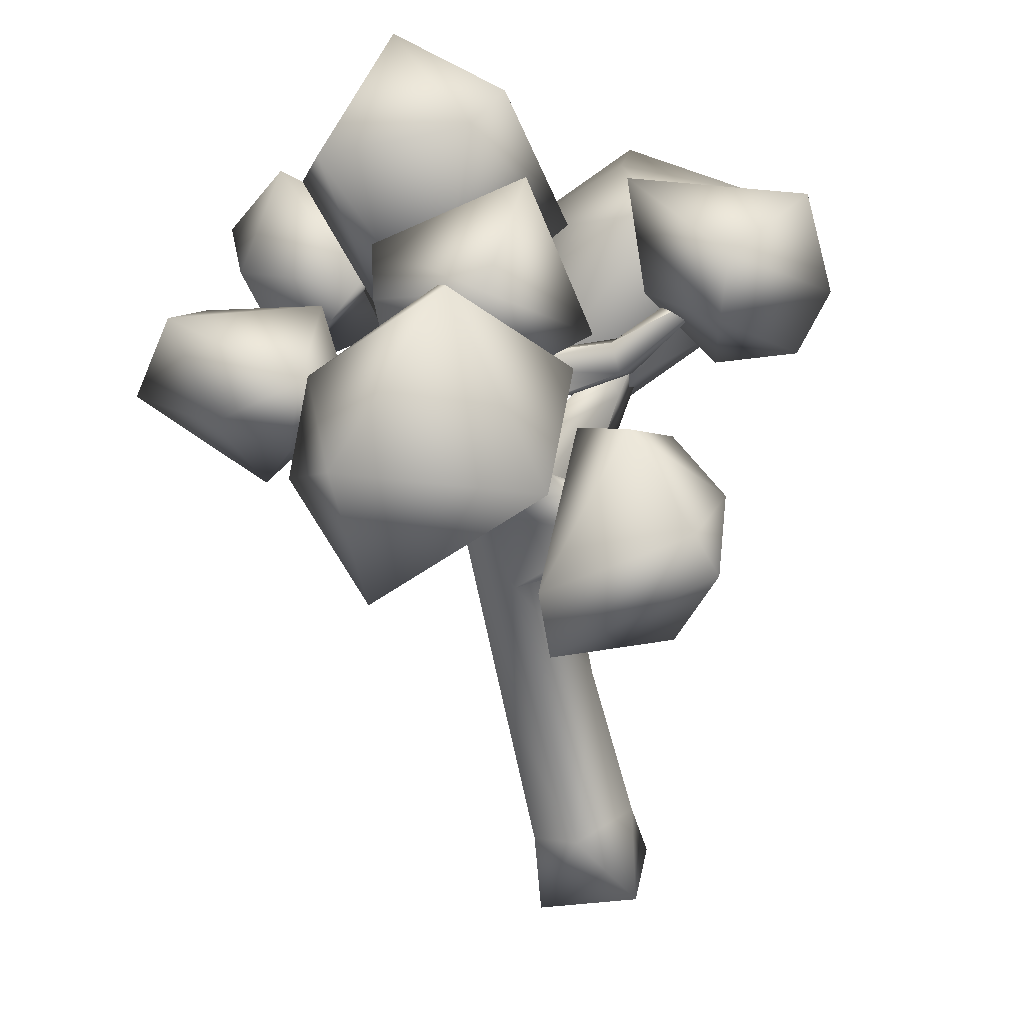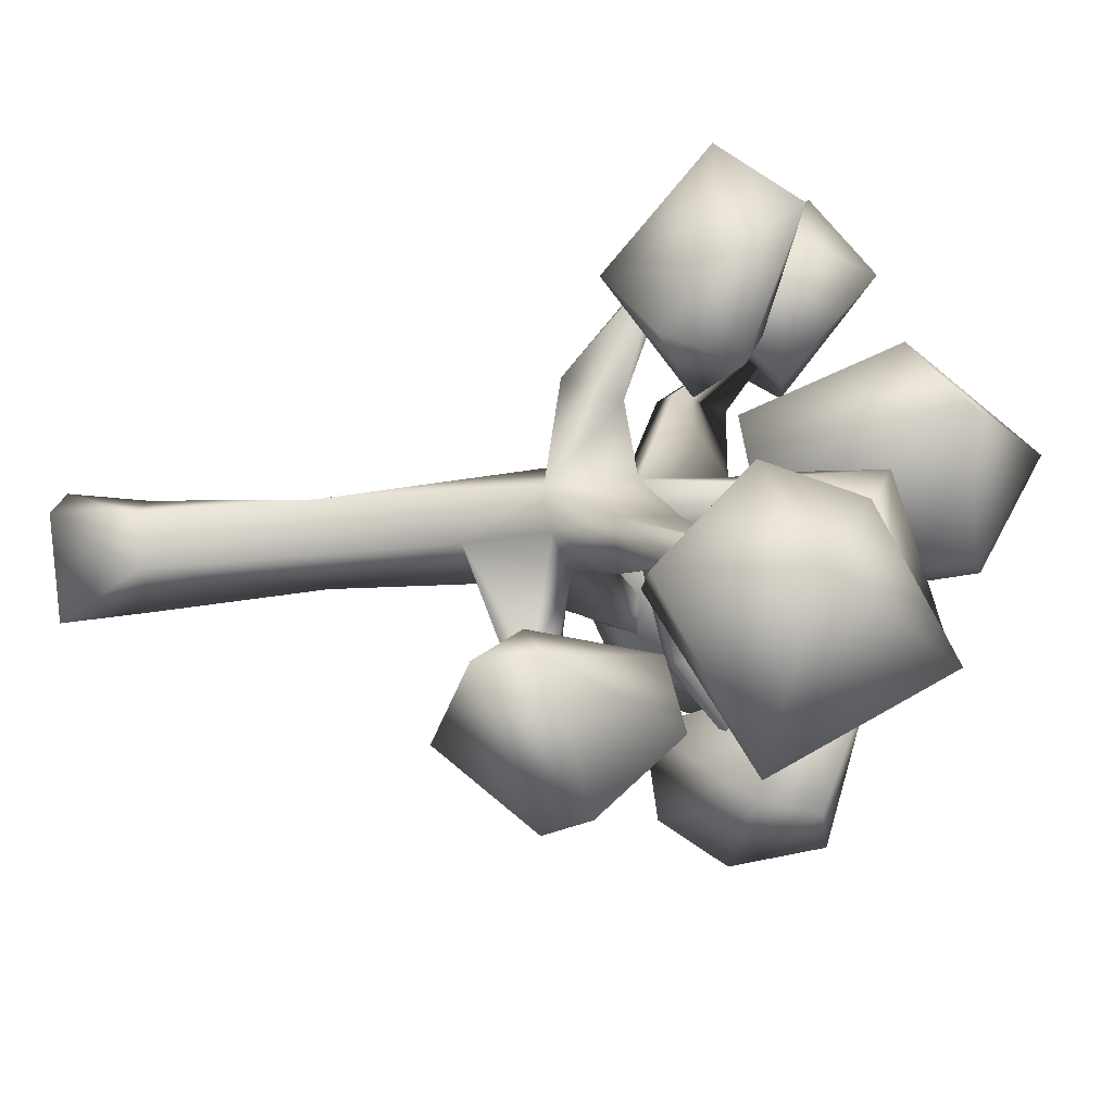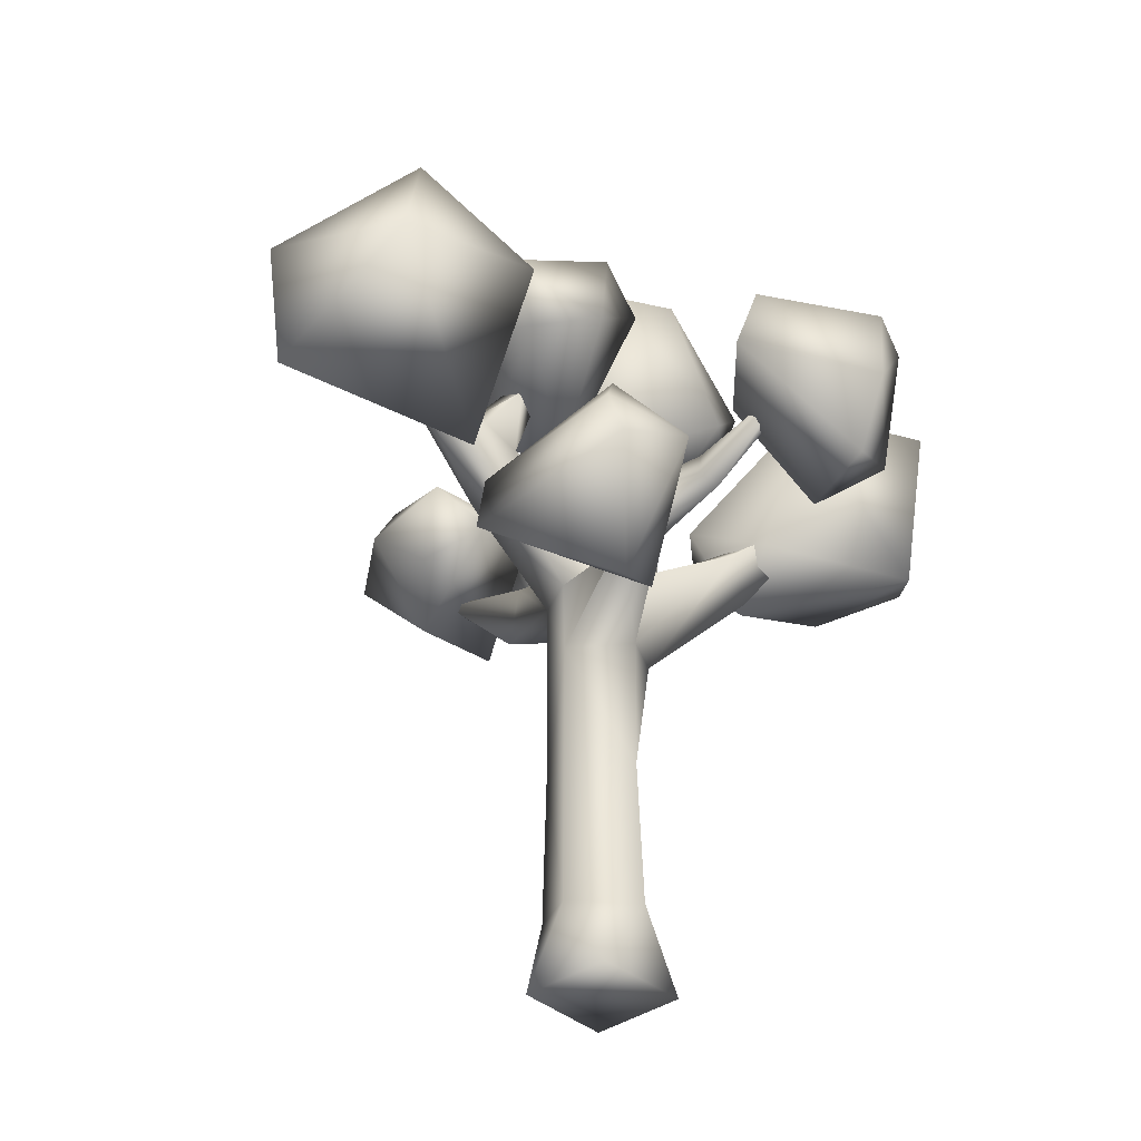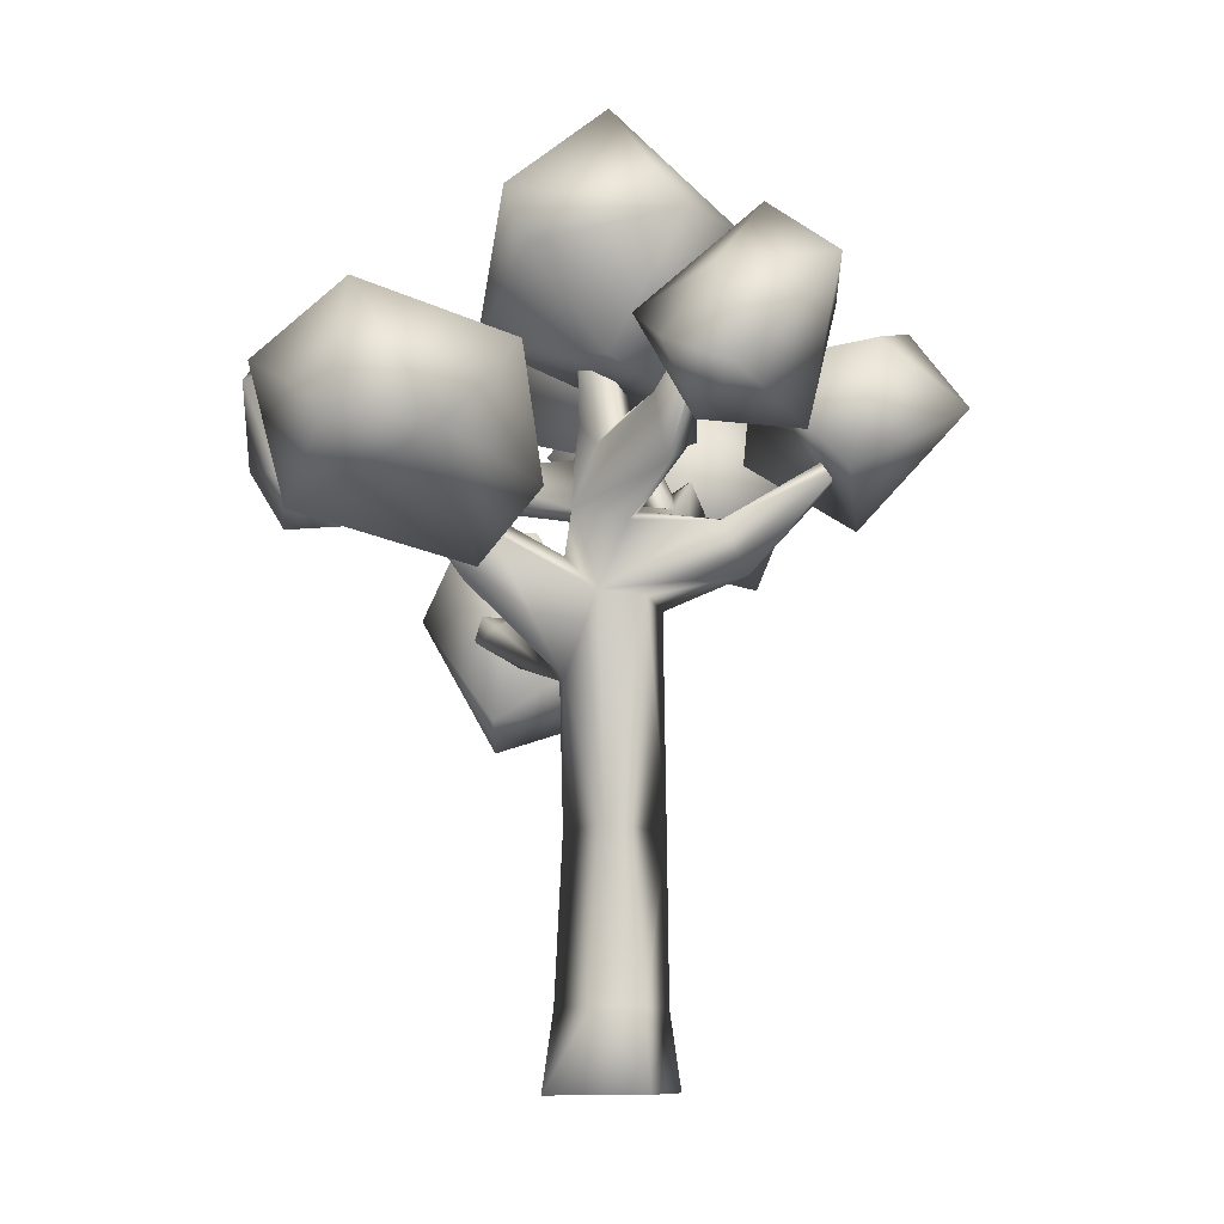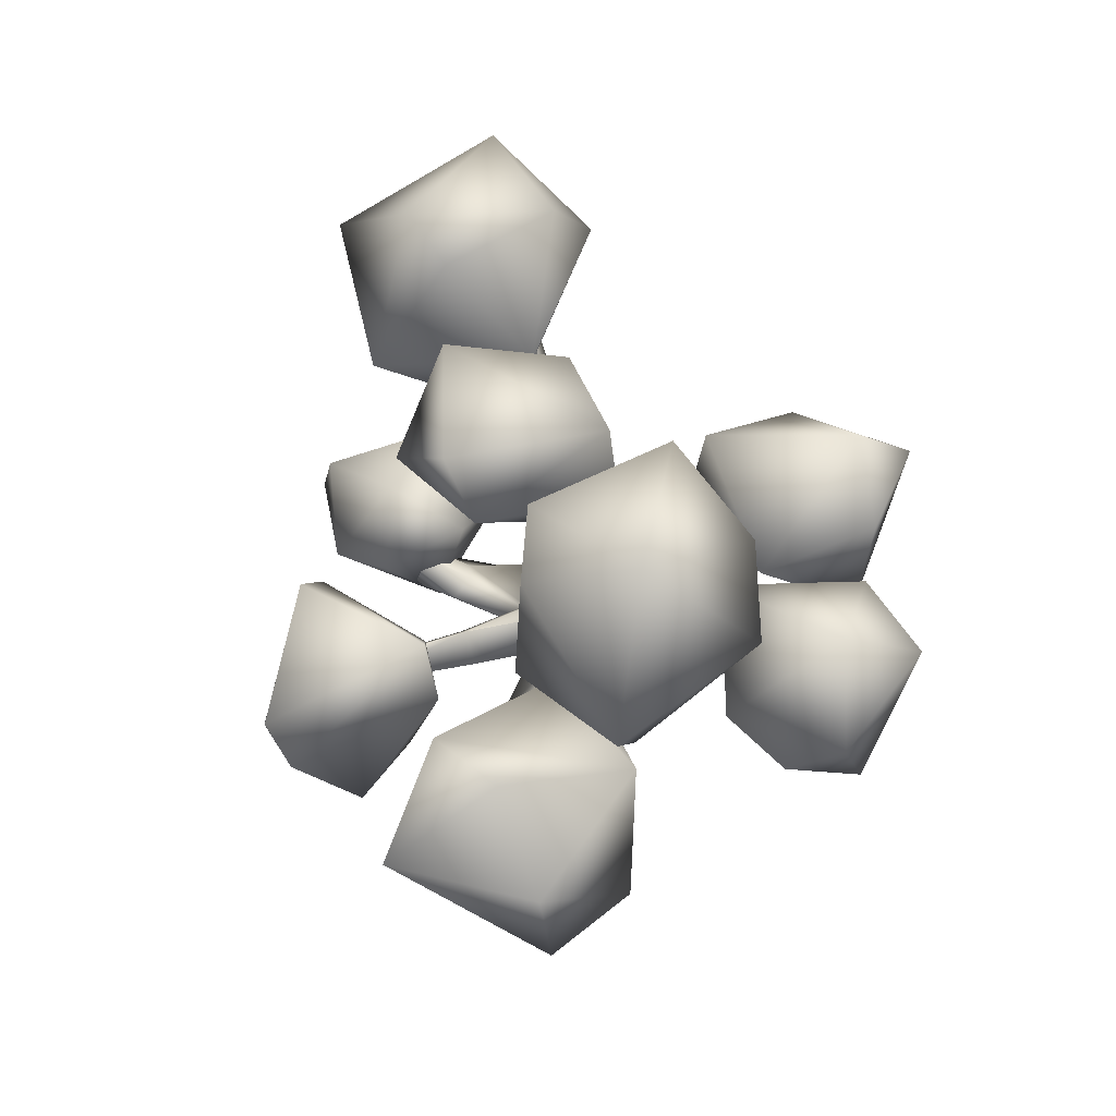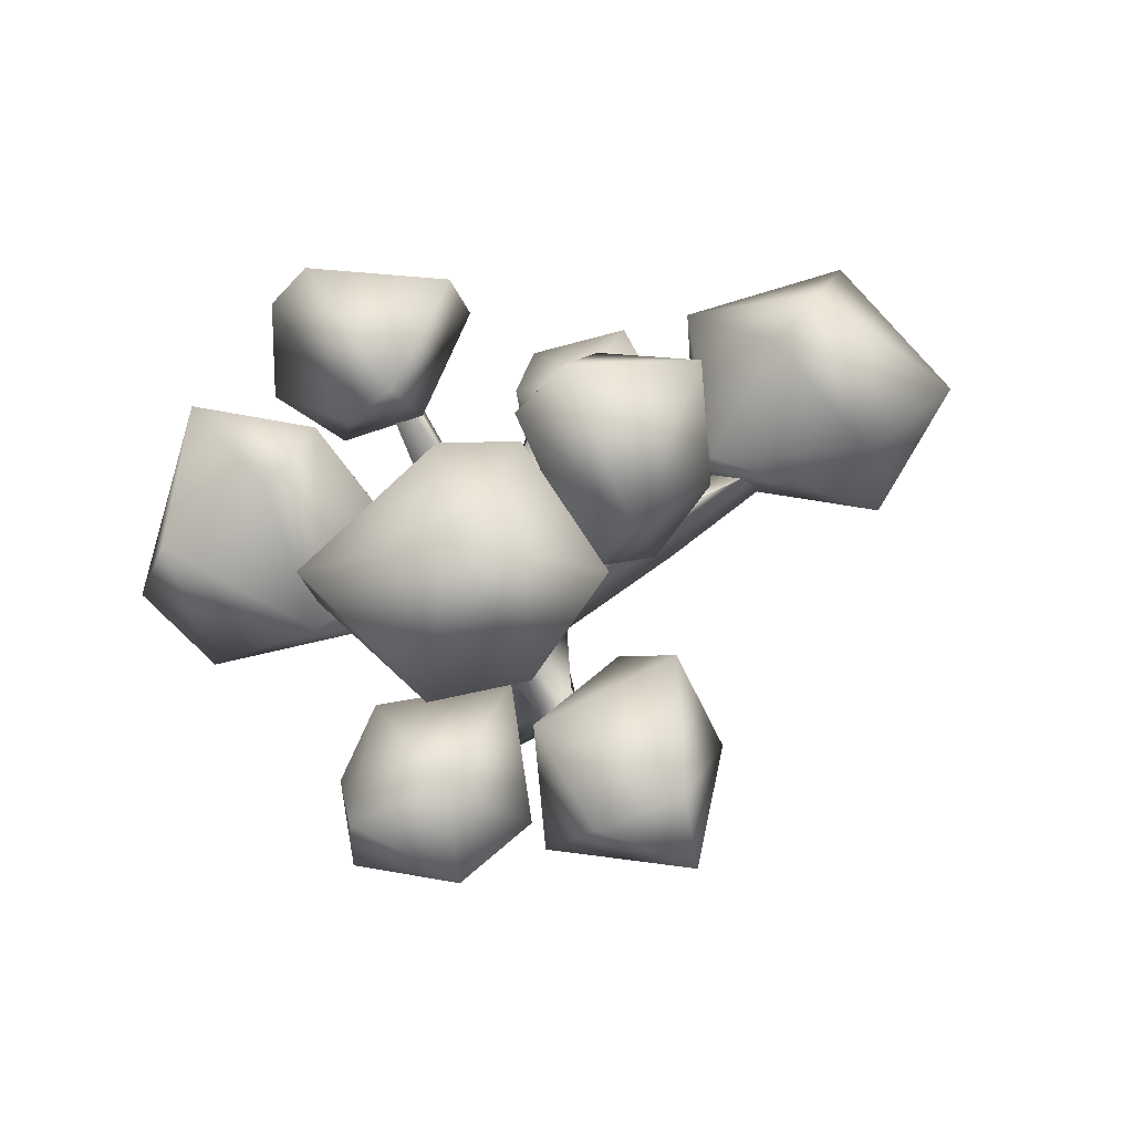
<metadata>
{"format":"obj","ext":"obj","renderer":"f3d","projection":"perspective","resolution":1024,"background":"white","views":[{"elev":-68.1,"azim":-167.6,"up":"+Z"},{"elev":-70.4,"azim":94.6,"up":"+Z"},{"elev":-37.0,"azim":-145.9,"up":"+Y"},{"elev":-9.8,"azim":8.3,"up":"+Y"},{"elev":77.1,"azim":-25.7,"up":"+Y"},{"elev":76.0,"azim":55.5,"up":"+Y"}]}
</metadata>
<code>
v -260.1 717.5 47.56
v -220.2 786.7 74.44
v -384.5 953.3 157.5
v -407.2 934.5 145.4
v -272.8 786.5 2.243
v -73.19 1245 70.78
v -44.58 960.9 -21.54
v -37.22 978 -75.52
v -103.7 1252 53.81
v 23.11 2.54 -156.4
v 8.137 121.1 -138.4
v 0 -9e-06 0
v -158.1 -1.035 -25.67
v -132.8 -0.05224 -182.9
v -60.41 121.4 -182.9
v -95.63 1238 85.94
v -106.7 955.2 -28.97
v -98.13 977 -83.61
v -78.11 923.6 -14.38
v -23.83 831.5 -61.11
v -98.93 906.6 -105.5
v -120.8 912.9 -69.51
v -118.3 832.3 -33.19
v 127 1090 218
v 39.13 867.4 102.8
v 60.46 892.1 68.05
v -11.69 121.4 -26.35
v -84.18 121.1 -7.768
v -154.1 121.8 -106.3
v -128.7 823.2 -81.71
v -104.4 838.9 -120
v -145 724.2 -107.9
v -130.6 765.1 -45.62
v -76.65 709.8 -11.37
v -33.3 812.1 -23.27
v 100.7 819.1 -79.73
v 99.26 805.8 -16.08
v 273.4 901.8 -14.87
v 35.06 1008 -611.4
v 16.39 1009 -614
v 30.89 1028 -606.3
v -43.21 909 -380.9
v 4.858 960.7 -455.7
v 14.11 793.5 -332.5
v -4.426 877.6 -480.5
v -135 1115 -339.1
v -78.98 992.1 -332.9
v -72.58 1001 -285.4
v -62.93 794.1 -345.8
v -57.12 887.1 -317.1
v -65.33 374.2 -12.17
v 5.759 374.2 -132.4
v -8.176 700.9 -25.44
v -131.1 587.6 -45.01
v -141 374.5 -102.4
v -147.6 593 -109.3
v -59.51 577 -179.2
v 0.007037 697.1 -141.7
v -257.1 831.3 44.66
v 17.93 967.7 96.49
v -14.53 923.6 -386.1
v -1.644 885.3 -308.5
v -59.29 857.3 -130.1
v -54.88 704.6 -176.3
v -55.73 1013 -328.4
v -263 694.1 -215.7
v -225.6 697.2 -231.1
v -349.5 762.3 -369.2
v -215.3 663 -258.5
v -342.4 750.5 -388.7
v -364.3 747.6 -372.5
v -249.9 645.2 -300.3
v -299.5 675.5 -259.4
v 275.6 878.5 -14.52
v 278 879.2 -39.87
v 134.5 732.6 -58.4
v -474.5 993.6 -96.53
v -291.4 901.4 -63.08
v -282.8 913.1 -112.5
v -469.3 973.3 -130.8
v -304.2 852.6 -95.19
v -285.4 866.2 -125.2
v 50.2 980.7 -29.55
v -43.51 1021 112
v -37.24 993.7 -135.5
v -146.5 1164 186.9
v -251.6 1074 5.74
v -206.1 1315 -63.02
v -146.5 1298 -164.5
v -57.95 1419 10.04
v 77.24 1301 -158.2
v 71.94 1221 144
v 129.7 1228 7.197
v -179.1 1250 192
v -227.7 869.2 355.5
v -473.5 789.2 227.7
v -233.1 728.6 84.04
v -186.1 868.9 5.979
v -315.5 805.2 28.8
v -136.2 837.2 101.9
v -546.3 1016 170.2
v -377.1 892.7 389
v -364.7 1087 325.8
v -149.2 1023 205.5
v -400.3 1056 38.49
v -348.9 1110 151.2
v -21.5 1086 -414.6
v -238.9 1026 -527.9
v -56.33 822.8 -428.8
v -88.41 1193 -570.1
v -184.4 952.4 -785.1
v -107.5 1216 -658.8
v 166.6 977.9 -597.6
v 82.89 833.9 -743.8
v 85.12 1042 -782.4
v 105.1 1117 -603.3
v 130.5 1085 323.9
v 1.658 1055 196.4
v 53.52 991.2 298.1
v 160.2 937.7 350.2
v 96.99 882.5 277.2
v 183.9 1208 188.3
v 84.02 1049 15.04
v 234.9 901.2 121.8
v 275.1 1080 108.1
v 293 1117 242.2
v 22.06 1135 -378.9
v 36.25 981.7 -277.7
v -176 1010 -437.4
v -220.5 1239 -291.3
v -268.4 1020 -381.8
v -216.5 1184 -198.8
v 21.35 1176 -241.9
v -139 1143 -476.2
v -61.9 932.9 -196.4
v 4.813 1056 -170.6
v -615.3 1070 -84.98
v -607.4 1038 -15.91
v -356.8 1149 -75
v -370 1082 -5.897
v -347.4 979 -113.5
v -430.9 812.2 -10.26
v -448.2 963.3 -268.1
v -533.9 876.6 46.62
v -555.6 822.5 -74.27
v -621.2 921.2 -113.7
v -481 1057 -256.4
v -288.4 518.4 -353.6
v -114.1 593.2 -493.5
v -275.1 556.8 -261.4
v -374.6 664 -489
v -353.4 736.9 -497.5
v -347.2 807.6 -281.4
v -212.4 849 -276.3
v -135.7 659.7 -335
v -117.7 688.8 -479.2
v -288.2 870.9 -383.1
v -406 728.2 -355.3
v 323.1 946.3 -200.7
v 287.4 798.8 -96.37
v 225.6 871.4 -185.5
v 454.1 967.7 -61.6
v 291 849.4 97.36
v 150.4 1025 21.3
v 119 915.4 -154.8
v 331.9 1052 36.87
v 367.6 1089 -93.49
v 178.2 986.8 -216.6
f 2 3 1
f 1 3 4
f 5 1 4
f 7 8 6
f 6 8 9
f 11 12 10
f 12 13 10
f 13 14 10
f 14 15 10
f 7 6 16
f 6 9 16
f 9 17 16
f 18 9 8
f 18 17 9
f 19 16 17
f 19 7 16
f 7 20 8
f 20 21 8
f 8 21 18
f 21 22 18
f 18 22 17
f 23 17 22
f 23 19 17
f 25 26 24
f 11 27 12
f 12 27 28
f 12 28 13
f 13 28 29
f 13 29 14
f 14 29 15
f 10 15 11
f 31 32 30
f 32 33 30
f 30 33 23
f 34 23 33
f 34 35 23
f 37 38 36
f 40 41 39
f 42 43 40
f 40 43 41
f 44 39 43
f 43 39 41
f 44 45 39
f 42 40 45
f 45 40 39
f 47 48 46
f 49 50 42
f 44 49 45
f 49 42 45
f 52 53 51
f 51 53 34
f 34 54 51
f 51 54 55
f 55 54 56
f 55 56 57
f 52 58 53
f 52 57 58
f 5 4 59
f 59 4 3
f 2 59 3
f 34 2 54
f 54 2 1
f 56 54 5
f 5 54 1
f 56 5 32
f 32 5 33
f 33 5 59
f 34 33 2
f 2 33 59
f 24 26 60
f 25 24 60
f 23 35 25
f 20 26 35
f 35 26 25
f 19 60 7
f 7 60 26
f 23 25 60
f 62 43 61
f 42 61 43
f 62 44 43
f 20 62 63
f 31 63 50
f 50 63 62
f 32 31 49
f 49 31 50
f 58 44 20
f 20 44 62
f 58 64 44
f 44 64 49
f 32 49 64
f 65 47 46
f 48 65 46
f 50 62 48
f 42 50 47
f 47 50 48
f 42 47 61
f 62 61 65
f 65 61 47
f 62 65 48
f 27 52 51
f 27 51 28
f 51 55 28
f 28 55 29
f 29 55 15
f 15 55 57
f 57 52 15
f 11 52 27
f 15 52 11
f 67 68 66
f 69 70 67
f 67 70 68
f 57 64 58
f 68 70 71
f 72 73 71
f 69 72 70
f 70 72 71
f 66 68 73
f 73 68 71
f 32 67 66
f 64 69 32
f 32 69 67
f 57 56 72
f 72 56 73
f 64 57 69
f 69 57 72
f 32 66 56
f 56 66 73
f 75 38 74
f 76 74 37
f 37 74 38
f 76 36 75
f 75 36 38
f 76 75 74
f 35 37 20
f 20 37 36
f 35 34 37
f 37 34 76
f 20 36 58
f 58 36 76
f 58 76 53
f 34 53 76
f 20 63 21
f 31 21 63
f 78 79 77
f 77 79 80
f 20 7 26
f 23 60 19
f 81 78 77
f 82 80 79
f 81 77 80
f 82 81 80
f 21 79 22
f 23 22 78
f 78 22 79
f 23 78 81
f 31 82 21
f 21 82 79
f 23 81 30
f 31 30 82
f 82 30 81
f 84 85 83
f 87 84 86
f 89 87 88
f 91 89 90
f 85 87 89
f 85 84 87
f 83 85 91
f 85 89 91
f 84 83 92
f 86 84 92
f 92 93 90
f 92 83 93
f 83 91 93
f 87 94 88
f 87 86 94
f 86 92 94
f 93 91 90
f 88 94 90
f 94 92 90
f 89 88 90
f 96 97 95
f 97 99 98
f 97 98 100
f 96 102 101
f 95 104 103
f 99 97 96
f 95 97 100
f 98 99 105
f 100 98 104
f 98 105 104
f 100 104 95
f 96 95 102
f 105 99 96
f 104 105 106
f 101 102 103
f 106 101 103
f 106 105 101
f 105 96 101
f 103 104 106
f 102 95 103
f 108 109 107
f 108 107 110
f 109 108 111
f 108 110 112
f 109 114 113
f 114 111 115
f 110 107 116
f 111 108 112
f 116 107 113
f 107 109 113
f 110 116 112
f 109 111 114
f 113 114 115
f 116 113 115
f 111 112 115
f 112 116 115
f 118 119 117
f 119 121 120
f 118 117 122
f 118 122 123
f 121 118 124
f 126 124 125
f 121 119 118
f 117 119 120
f 120 121 124
f 122 117 126
f 117 120 126
f 126 120 124
f 124 118 123
f 123 122 125
f 124 123 125
f 122 126 125
f 128 129 127
f 131 132 130
f 127 134 133
f 131 129 135
f 135 129 128
f 129 131 134
f 136 128 133
f 136 135 128
f 131 135 132
f 135 136 132
f 127 129 134
f 128 127 133
f 130 132 133
f 132 136 133
f 134 131 130
f 133 134 130
f 138 139 137
f 140 141 139
f 143 141 142
f 141 140 142
f 142 140 144
f 143 142 145
f 139 141 143
f 138 144 140
f 145 144 146
f 145 142 144
f 140 139 138
f 144 138 146
f 147 143 146
f 143 145 146
f 139 143 147
f 137 139 147
f 146 137 147
f 146 138 137
f 149 150 148
f 152 149 151
f 150 154 153
f 150 155 154
f 155 156 154
f 154 156 157
f 156 152 157
f 156 155 149
f 153 157 158
f 153 154 157
f 155 150 149
f 152 156 149
f 157 152 158
f 148 150 158
f 150 153 158
f 151 149 148
f 158 151 148
f 158 152 151
f 160 161 159
f 160 159 162
f 160 162 163
f 165 160 164
f 167 164 166
f 165 161 160
f 159 161 168
f 161 165 168
f 168 165 164
f 162 159 167
f 159 168 167
f 167 168 164
f 164 160 163
f 164 163 166
f 163 162 166
f 162 167 166

</code>
